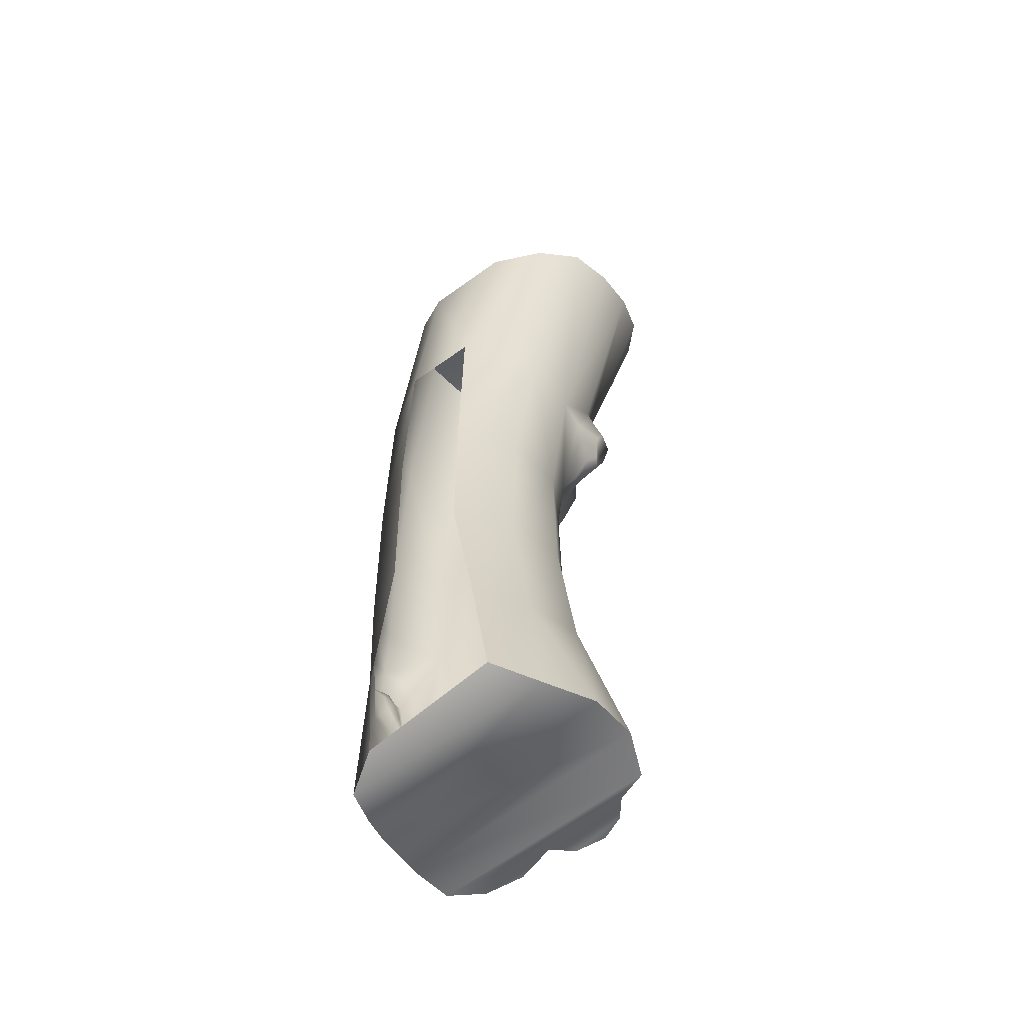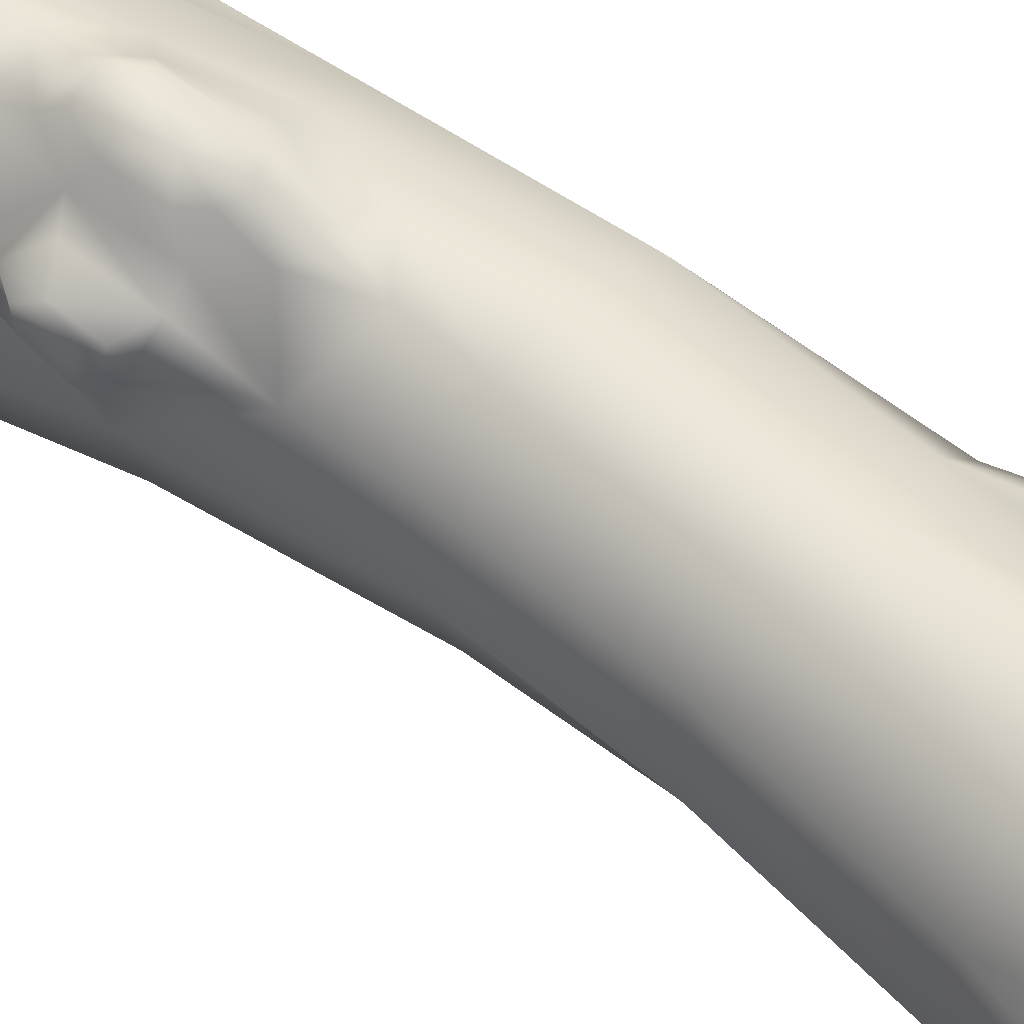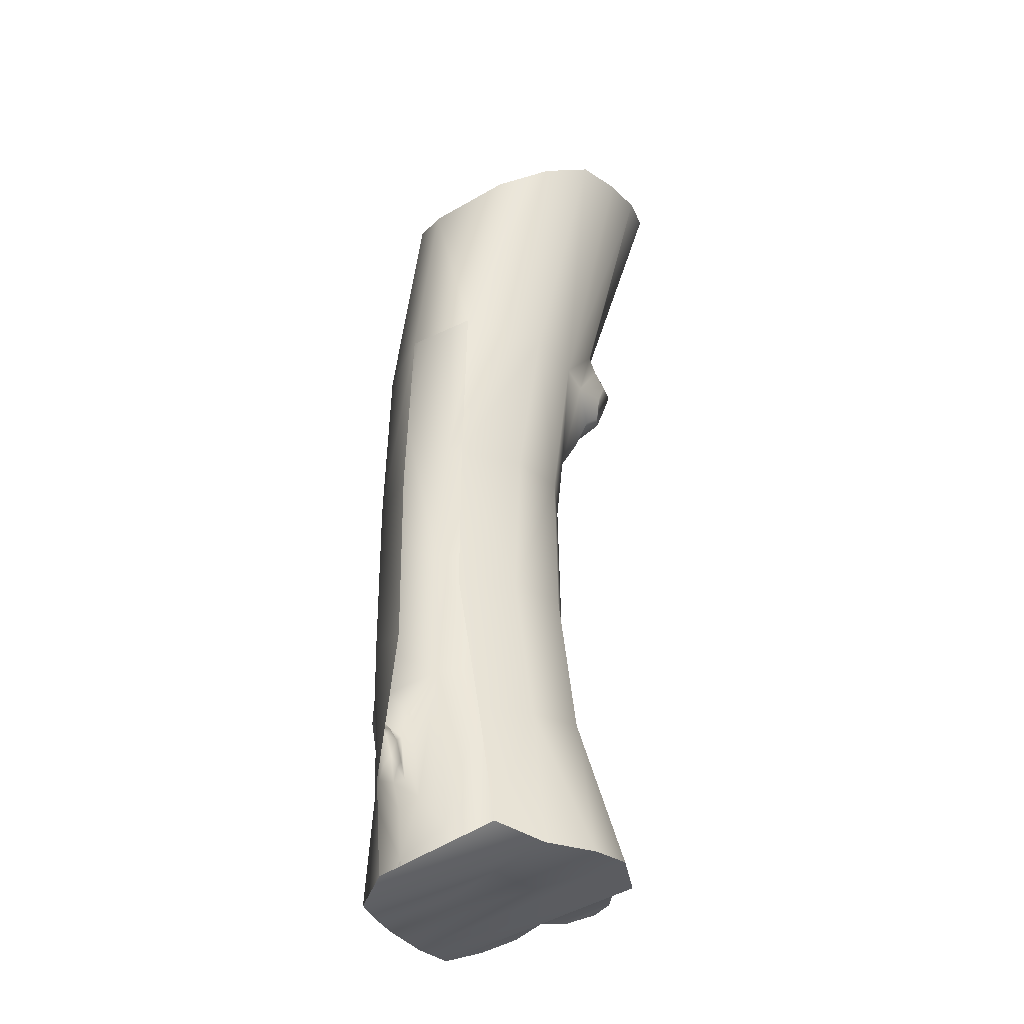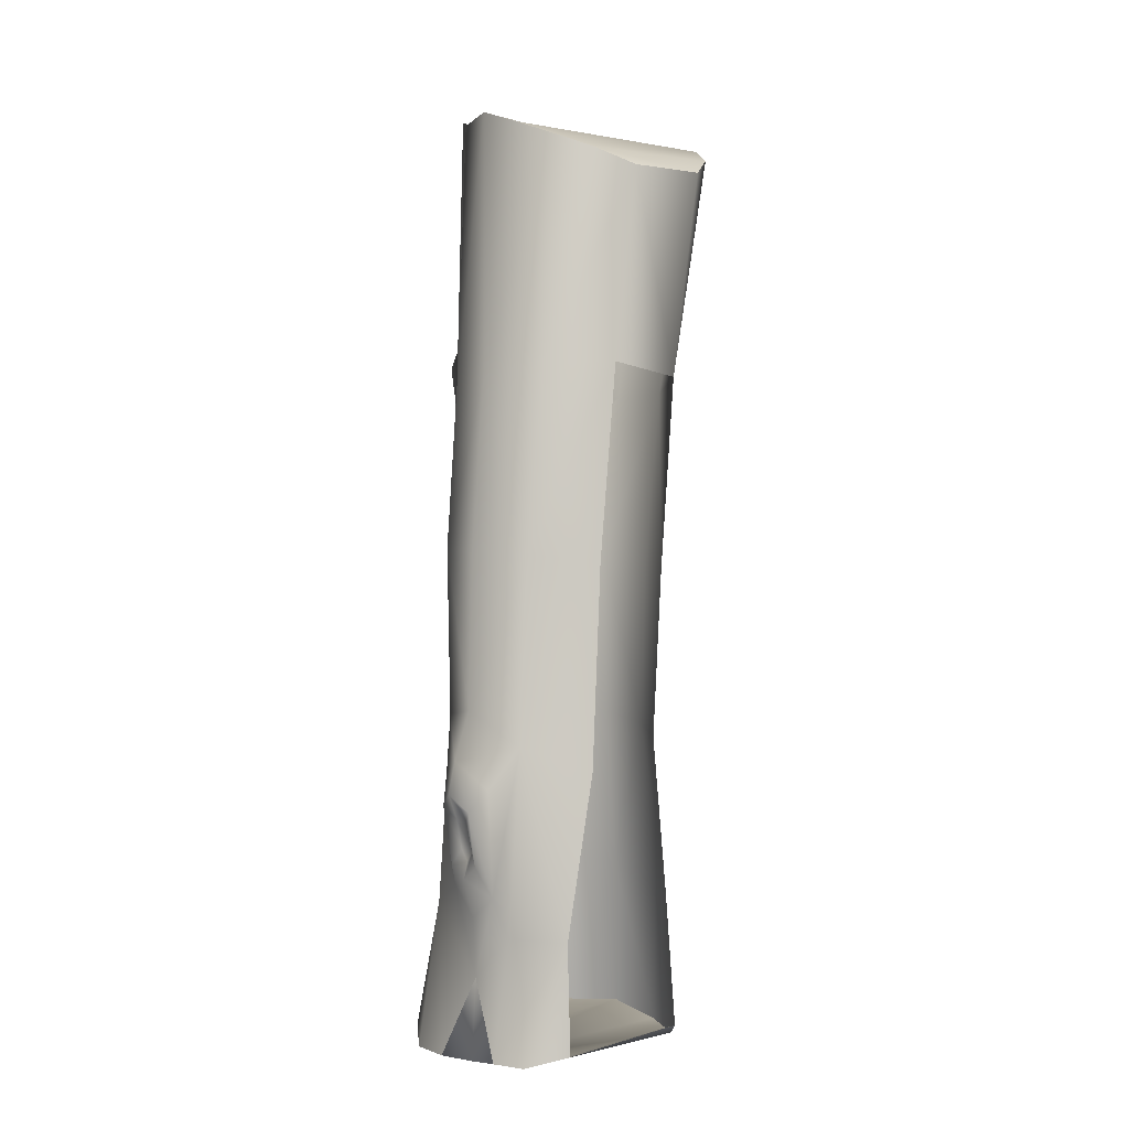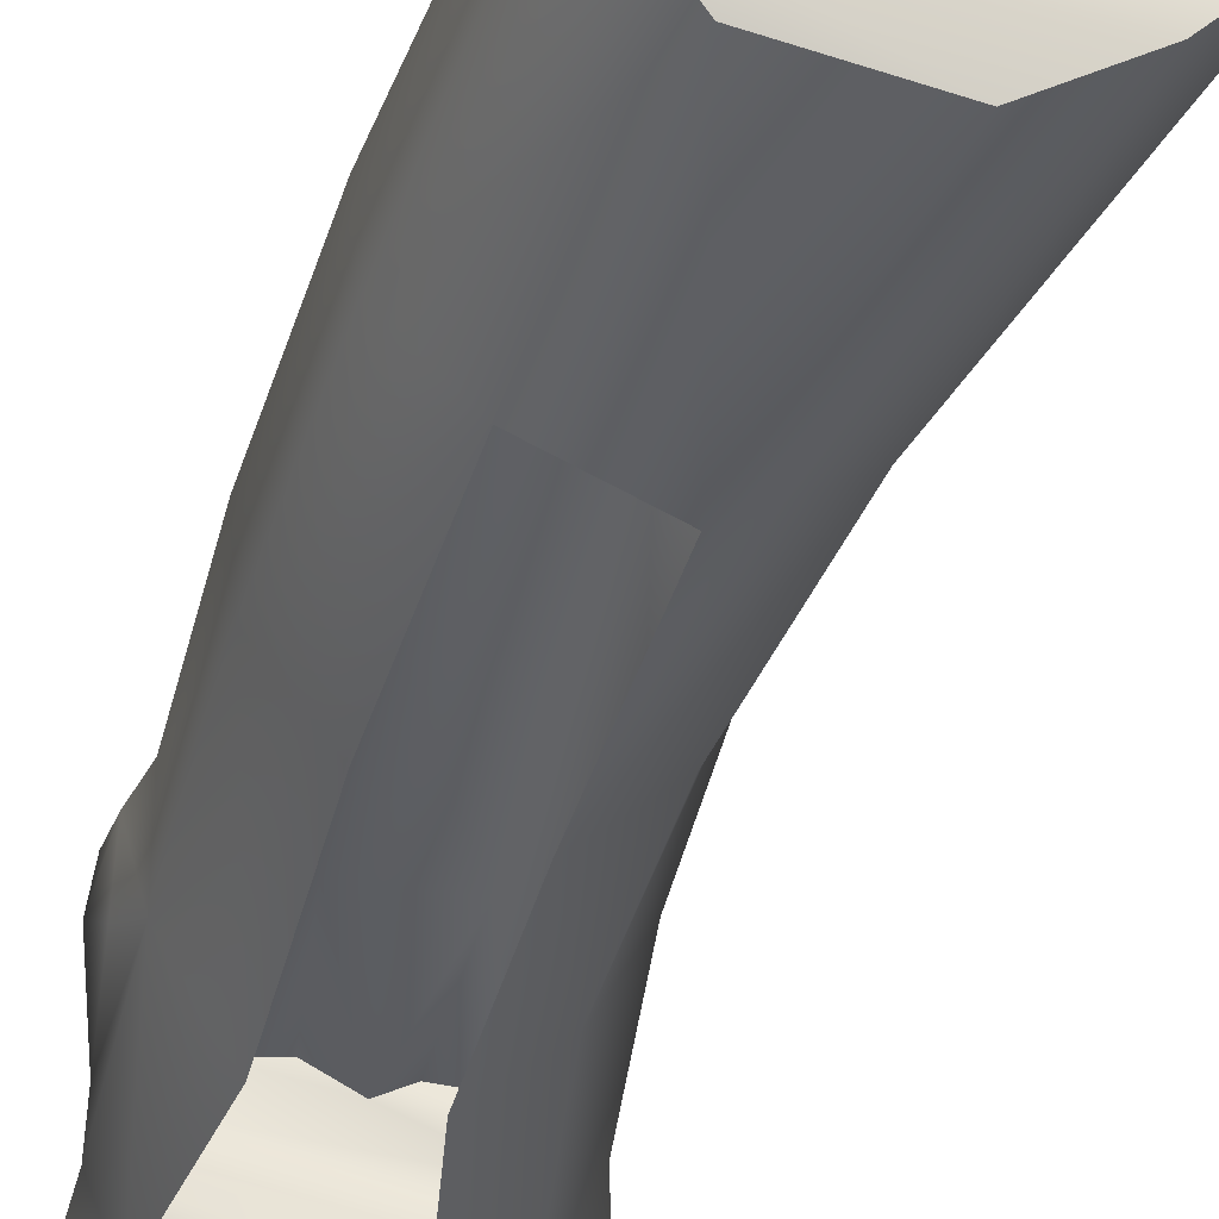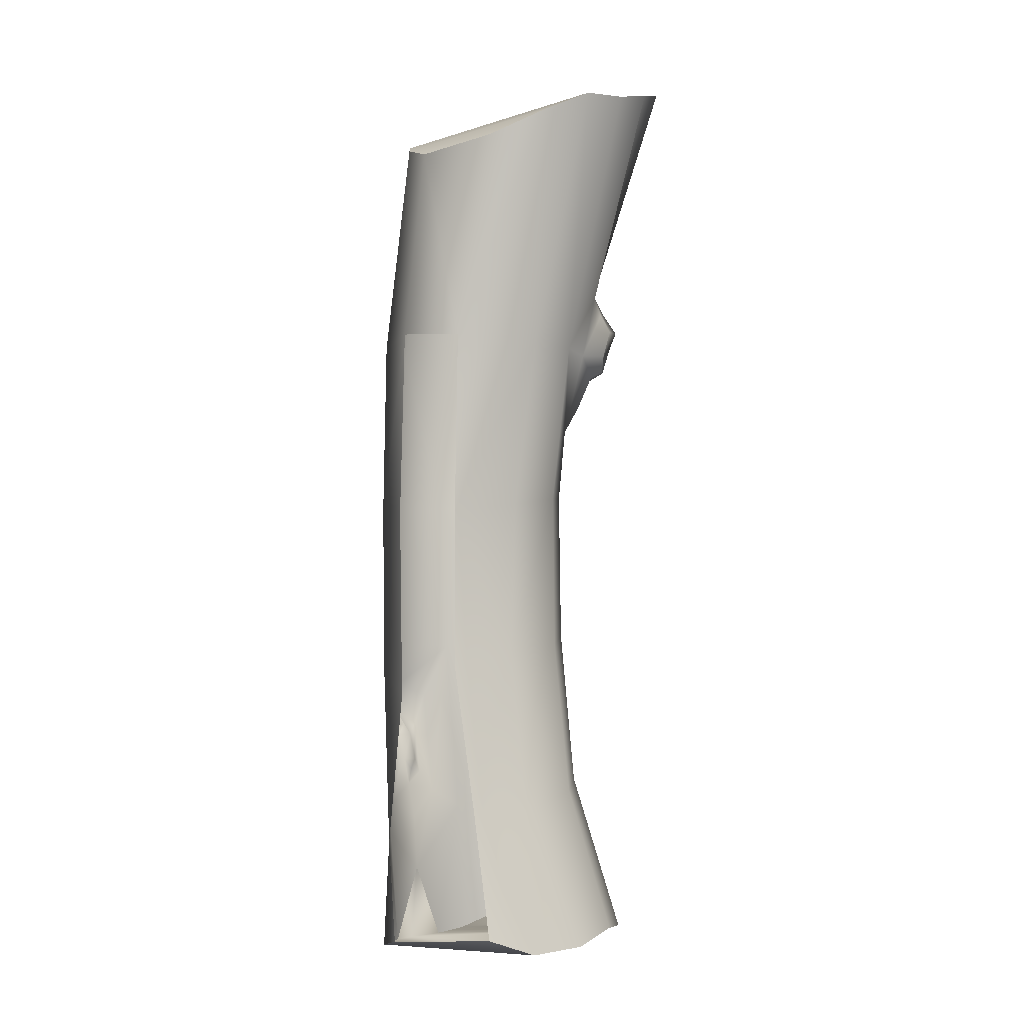
<metadata>
{"format":"obj","ext":"obj","renderer":"f3d","projection":"perspective","resolution":1024,"background":"white","views":[{"elev":-59.8,"azim":19.7,"up":"+Z"},{"elev":54.2,"azim":131.8,"up":"+Y"},{"elev":-39.1,"azim":17.1,"up":"+Z"},{"elev":-2.8,"azim":-60.2,"up":"+Z"},{"elev":-42.9,"azim":-13.5,"up":"+Y"},{"elev":-4.6,"azim":20.8,"up":"+Z"}]}
</metadata>
<code>
g snowfield_tree12_2
v 0.1072 -0.09869 0.8628
v -0.09511 -0.02753 1.741
v -0.2087 0.01043 0.8968
v 0.2782 -0.1321 1.772
v -0.3088 0.2812 1.874
v -0.429 0.5139 0.8698
v -0.4076 0.2371 0.8797
v -0.3018 0.4402 1.939
v -0.4477 0.2952 0.09077
v -0.4722 0.5425 0.1198
v -0.3326 0.7579 0.1337
v -0.2753 0.7474 0.8421
v -0.1103 0.8405 0.7926
v -0.1003 0.8443 0.1483
v -0.2455 0.6324 2.017
v -0.13 0.7982 2.007
v 0.01723 0.9172 1.152
v 0.126 0.9779 2.101
v 0.2921 1.048 2.134
v 0.4426 1.042 2.124
v 0.1879 0.98 1.308
v 0.08403 0.9658 1.071
v 0.1955 1.003 1.16
v 0.6028 0.9616 2.104
v 0.3256 0.9555 1.154
v 0.365 0.9095 1.313
v 0.03684 0.8417 2.058
v 0.761 0.8077 2.156
v 0.214 1.062 1.074
v 0.1516 1.054 0.9863
v 0.1052 0.9989 0.8148
v 0.001293 0.9071 0.8028
v 0.2298 0.9834 0.8633
v 0.3185 1.023 1.07
v 0.3425 0.978 0.9584
v 0.3786 0.867 1.028
v 0.3422 0.8358 0.7416
v 0.3161 0.9401 0.8016
v 0.4202 0.7678 0.7291
v 0.4499 0.8179 0.9817
v 0.489 0.7394 1.165
v 0.8475 0.6395 2.113
v 0.8427 0.4563 2.061
v 0.54 0.5994 1.124
v 0.4857 0.3692 0.8456
v 0.787 0.2498 2.002
v 0.6851 0.07387 1.981
v 0.4066 0.1225 0.8418
v 0.5109 -0.05752 1.881
v 0.1072 -0.09869 0.8628
v 0.2782 -0.1321 1.772
v 0.07583 -0.05404 0.05124
v 0.2991 0.1371 0.08843
v 0.5124 0.4974 0.8274
v 0.3686 0.644 0.4812
v 0.4284 0.673 0.6033
v 0.5598 0.6334 1.046
v 0.4952 0.6743 0.7488
v 0.5314 0.7428 0.7785
v 0.5475 0.6839 0.7741
v 0.5788 0.6143 0.8417
v 0.5517 0.7017 0.8558
v 0.5913 0.6767 0.9686
v 0.5302 0.7511 1.075
v 0.5933 0.7662 0.9748
v 0.5537 0.7921 0.9059
v 0.2421 0.8513 0.6104
v 0.2707 0.9535 0.7246
v 0.2078 0.983 0.6862
v 0.1692 0.8875 0.55
v 0.07637 0.8893 0.6358
v 0.1372 1 0.722
v 0.1544 0.8417 0.3894
v 0.004809 0.8668 0.5196
v 0.1501 0.8421 0.1361
v -0.05941 0.8529 -0.5395
v -0.3068 0.7565 -0.5658
v -0.2719 0.833 -1.364
v -0.07113 0.9299 -1.235
v -0.1518 1.023 -1.918
v -0.2841 0.9254 -1.983
v 0.007153 1.023 -1.879
v 0.1496 0.9337 -1.864
v 0.2387 0.8921 -1.174
v 0.2478 0.9875 -1.853
v 0.3772 0.9734 -1.839
v 0.4653 0.8909 -1.844
v 0.4229 0.6096 -1.204
v 0.5064 0.7854 -1.858
v 0.3489 0.6361 -0.5164
v 0.4757 0.3821 -1.243
v 0.6225 0.6741 -1.893
v 0.6418 0.4749 -1.878
v 0.578 0.249 -1.936
v 0.3561 0.129 -1.319
v 0.274 0.1462 -0.6102
v 0.4025 0.3894 -0.5632
v 0.1828 0.833 -0.5113
v 0.4151 0.07551 -1.958
v 0.2388 -0.03062 -1.89
v 0.1643 -0.02756 -1.334
v 0.06395 -0.02041 -0.6624
v 0.3932 0.3961 0.1323
v 0.3405 0.634 0.1552
v -0.4388 0.314 -1.991
v 0.2388 -0.03062 -1.89
v -0.315 0.1654 -1.95
v 0.4151 0.07551 -1.958
v -0.4329 0.4607 -1.987
v -0.4117 0.575 -1.99
v 0.578 0.249 -1.936
v 0.6418 0.4749 -1.878
v -0.3501 0.767 -1.994
v 0.6225 0.6741 -1.893
v -0.2841 0.9254 -1.983
v 0.5064 0.7854 -1.858
v 0.1496 0.9337 -1.864
v 0.4653 0.8909 -1.844
v 0.2478 0.9875 -1.853
v 0.3772 0.9734 -1.839
v -0.1518 1.023 -1.918
v 0.007153 1.023 -1.879
v 0.2921 1.048 2.134
v 0.6028 0.9616 2.104
v 0.4426 1.042 2.124
v 0.126 0.9779 2.101
v 0.761 0.8077 2.156
v 0.03684 0.8417 2.058
v 0.8475 0.6395 2.113
v 0.8427 0.4563 2.061
v -0.13 0.7982 2.007
v -0.2455 0.6324 2.017
v -0.3018 0.4402 1.939
v 0.787 0.2498 2.002
v 0.6851 0.07387 1.981
v -0.3088 0.2812 1.874
v -0.2311 0.1039 1.805
v 0.5109 -0.05752 1.881
v 0.2782 -0.1321 1.772
v -0.09511 -0.02753 1.741
v -0.09511 -0.02753 1.741
v -0.2311 0.1039 1.805
v -0.2087 0.01043 0.8968
v -0.251 0.05961 0.06179
v -0.2526 0.09587 -0.7983
v -0.4503 0.3248 -0.6947
v -0.4743 0.5571 -0.5474
v -0.5038 0.6058 -0.7549
v -0.408 0.708 -0.8091
v -0.4503 0.6962 -0.9442
v -0.3557 0.6966 -1.279
v -0.4168 0.6751 -1.189
v -0.5186 0.6257 -0.8921
v -0.5293 0.5233 -0.9616
v -0.495 0.4506 -0.8716
v -0.4522 0.4536 -1.314
v -0.4669 0.5287 -1.193
v -0.4409 0.6002 -1.245
v -0.4015 0.5807 -1.404
v -0.3846 0.5776 -1.653
v -0.4374 0.3842 -1.473
v -0.4329 0.4607 -1.987
v -0.3451 0.1616 -1.49
v -0.4388 0.314 -1.991
v -0.315 0.1654 -1.95
v -0.4716 0.6028 -0.9509
v -0.4476 0.6305 -0.9998
v -0.4189 0.6247 -1.12
v -0.425 0.5938 -1.172
v -0.4431 0.5558 -1.123
v -0.4765 0.5671 -1.001
v -0.3501 0.767 -1.994
v -0.4117 0.575 -1.99
v -0.3846 0.5776 -1.653
v -0.4329 0.4607 -1.987
v -0.3501 0.767 -1.994
f 1 2 3
f 2 1 4
f 5 6 7
f 6 5 8
f 6 9 7
f 9 6 10
f 6 11 10
f 11 6 12
f 13 11 12
f 11 13 14
f 15 12 6
f 6 8 15
f 12 15 16
f 12 17 13
f 18 17 12
f 19 17 18
f 20 17 19
f 17 20 21
f 21 22 17
f 22 13 17
f 22 21 23
f 21 20 24
f 21 25 23
f 25 21 26
f 12 27 18
f 12 16 27
f 21 28 26
f 28 21 24
f 29 22 23
f 25 29 23
f 22 29 30
f 31 22 30
f 22 31 32
f 29 33 30
f 33 31 30
f 33 29 34
f 29 25 34
f 25 35 34
f 33 34 35
f 35 25 36
f 26 36 25
f 37 35 36
f 35 37 38
f 38 33 35
f 36 39 37
f 39 36 40
f 28 41 26
f 36 26 41
f 41 28 42
f 43 41 42
f 41 43 44
f 43 45 44
f 45 43 46
f 47 45 46
f 45 47 48
f 48 47 49
f 49 50 48
f 50 49 51
f 52 48 50
f 48 52 53
f 54 44 45
f 55 54 45
f 54 55 56
f 44 54 57
f 58 54 56
f 39 58 56
f 55 39 56
f 58 39 59
f 58 59 60
f 61 58 60
f 54 58 61
f 59 62 60
f 62 61 60
f 61 62 63
f 54 63 57
f 63 54 61
f 63 64 57
f 64 63 65
f 62 65 63
f 65 62 66
f 62 59 66
f 39 66 59
f 66 64 65
f 66 39 40
f 64 66 40
f 36 64 40
f 64 36 41
f 44 64 41
f 64 44 57
f 39 55 37
f 67 37 55
f 67 38 37
f 38 67 68
f 67 69 68
f 69 67 70
f 71 69 70
f 69 71 72
f 72 33 69
f 33 68 69
f 33 38 68
f 73 71 70
f 67 73 70
f 73 67 55
f 71 73 74
f 75 74 73
f 55 75 73
f 74 75 14
f 33 72 31
f 71 31 72
f 31 71 32
f 75 76 14
f 76 11 14
f 11 76 77
f 76 78 77
f 78 76 79
f 80 78 79
f 78 80 81
f 80 79 82
f 79 83 82
f 84 83 79
f 76 84 79
f 83 84 85
f 84 86 85
f 84 87 86
f 87 84 88
f 87 88 89
f 84 90 88
f 90 91 88
f 91 92 88
f 88 92 89
f 92 91 93
f 91 94 93
f 94 91 95
f 91 96 95
f 96 91 97
f 91 90 97
f 90 84 98
f 94 95 99
f 95 100 99
f 95 101 100
f 96 101 95
f 101 96 102
f 103 96 97
f 90 103 97
f 96 103 53
f 103 90 104
f 90 75 104
f 75 90 98
f 96 52 102
f 52 96 53
f 76 75 98
f 84 76 98
f 103 48 53
f 48 103 45
f 103 55 45
f 55 103 104
f 75 55 104
f 105 106 107
f 105 108 106
f 108 105 109
f 110 108 109
f 108 110 111
f 110 112 111
f 112 110 113
f 112 113 114
f 115 114 113
f 114 115 116
f 117 116 115
f 118 116 117
f 118 117 119
f 118 119 120
f 121 117 115
f 117 121 122
f 123 124 125
f 126 124 123
f 126 127 124
f 128 127 126
f 127 128 129
f 129 128 130
f 130 128 131
f 130 131 132
f 133 130 132
f 130 133 134
f 133 135 134
f 135 133 136
f 137 135 136
f 135 137 138
f 137 139 138
f 139 137 140
f 7 141 142
f 141 7 143
f 7 142 5
f 9 143 7
f 143 9 144
f 9 145 144
f 145 9 146
f 9 147 146
f 147 9 10
f 11 147 10
f 147 11 77
f 77 148 147
f 148 146 147
f 148 77 149
f 150 148 149
f 151 150 149
f 77 151 149
f 150 151 152
f 148 150 153
f 154 148 153
f 148 154 155
f 146 148 155
f 154 156 155
f 156 146 155
f 156 154 157
f 158 156 157
f 151 158 152
f 156 158 159
f 158 151 159
f 160 156 159
f 151 160 159
f 156 160 161
f 160 151 78
f 151 77 78
f 146 156 161
f 160 162 161
f 162 163 161
f 163 146 161
f 163 162 164
f 163 164 165
f 146 163 145
f 166 154 153
f 153 167 166
f 167 153 150
f 150 168 167
f 168 150 152
f 152 169 168
f 169 152 158
f 158 170 169
f 170 168 169
f 170 167 168
f 170 158 157
f 157 171 170
f 167 170 171
f 167 171 166
f 154 166 171
f 171 157 154
f 172 173 174
f 175 174 173
f 13 22 32
f 71 13 32
f 13 71 74
f 74 14 13
f 176 78 81
f 78 176 160

</code>
